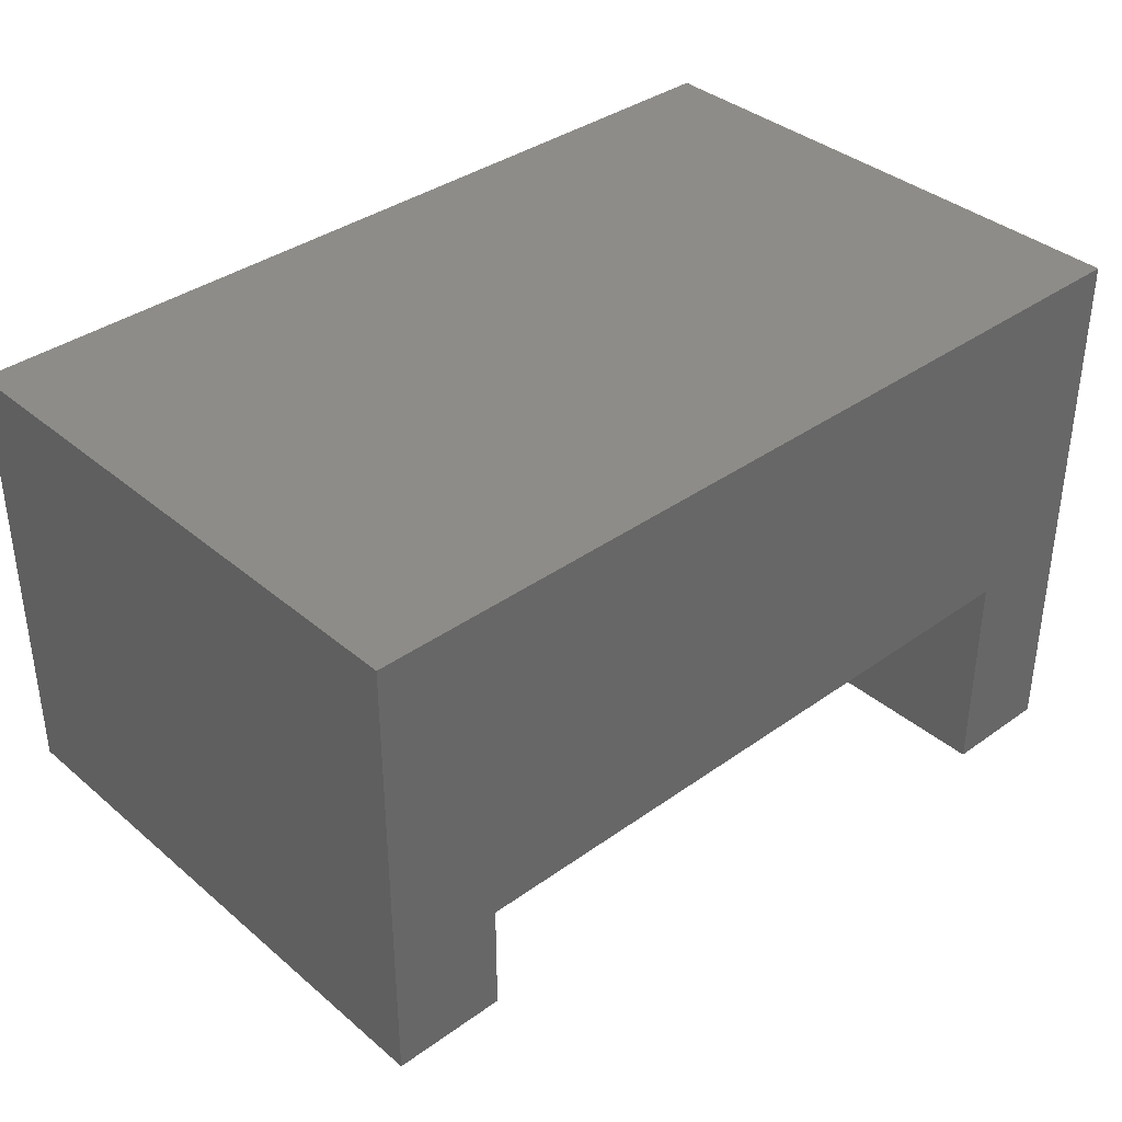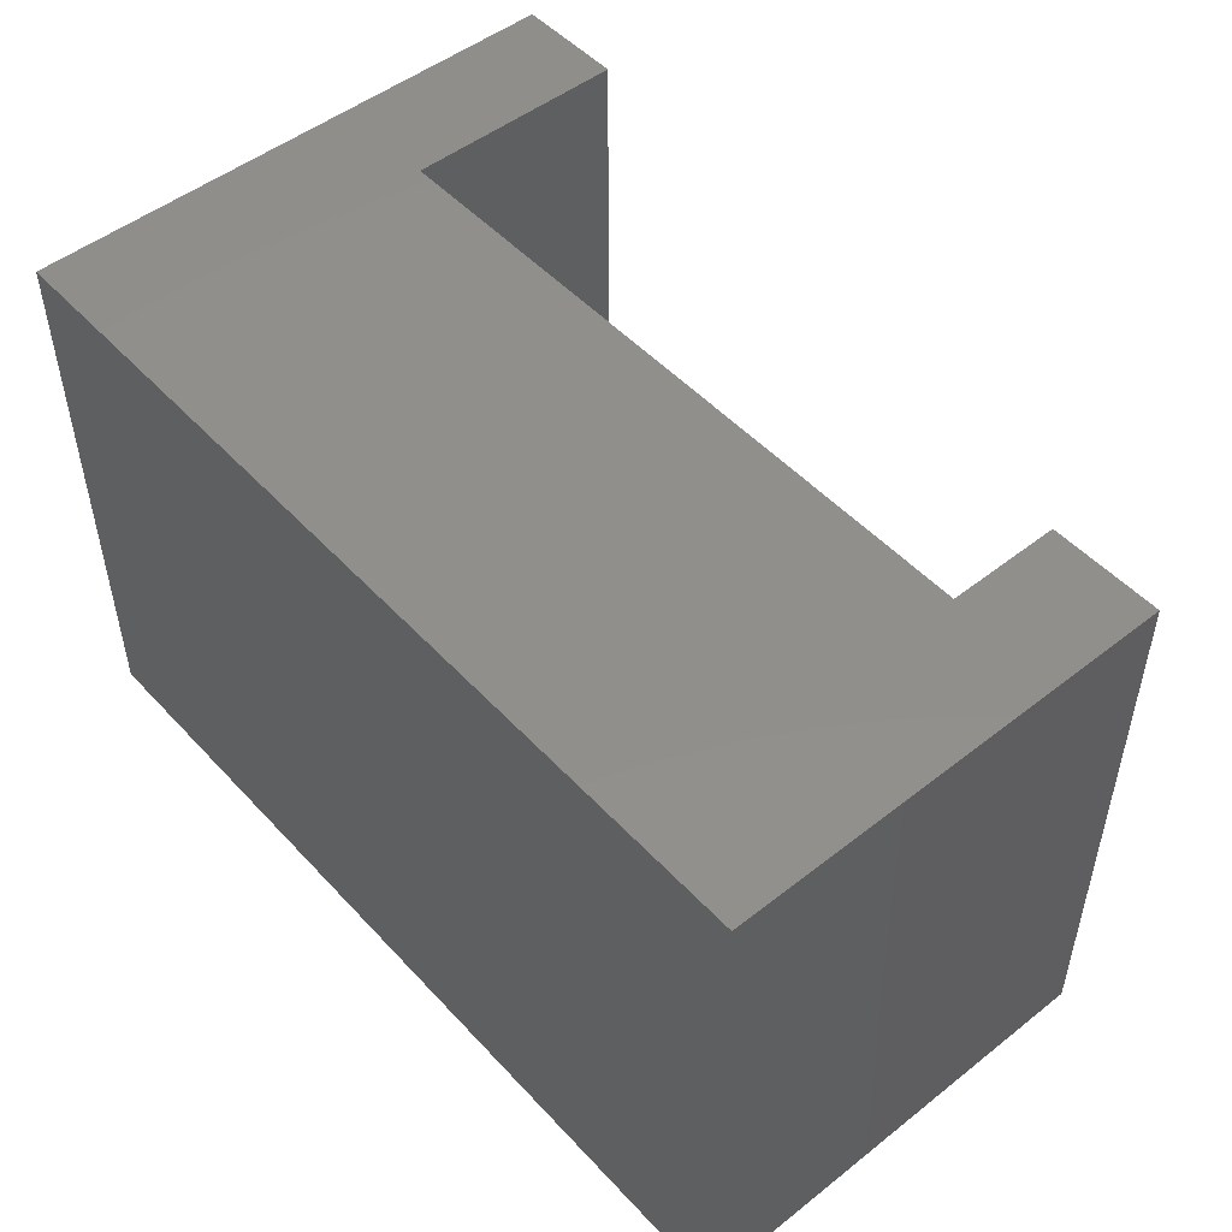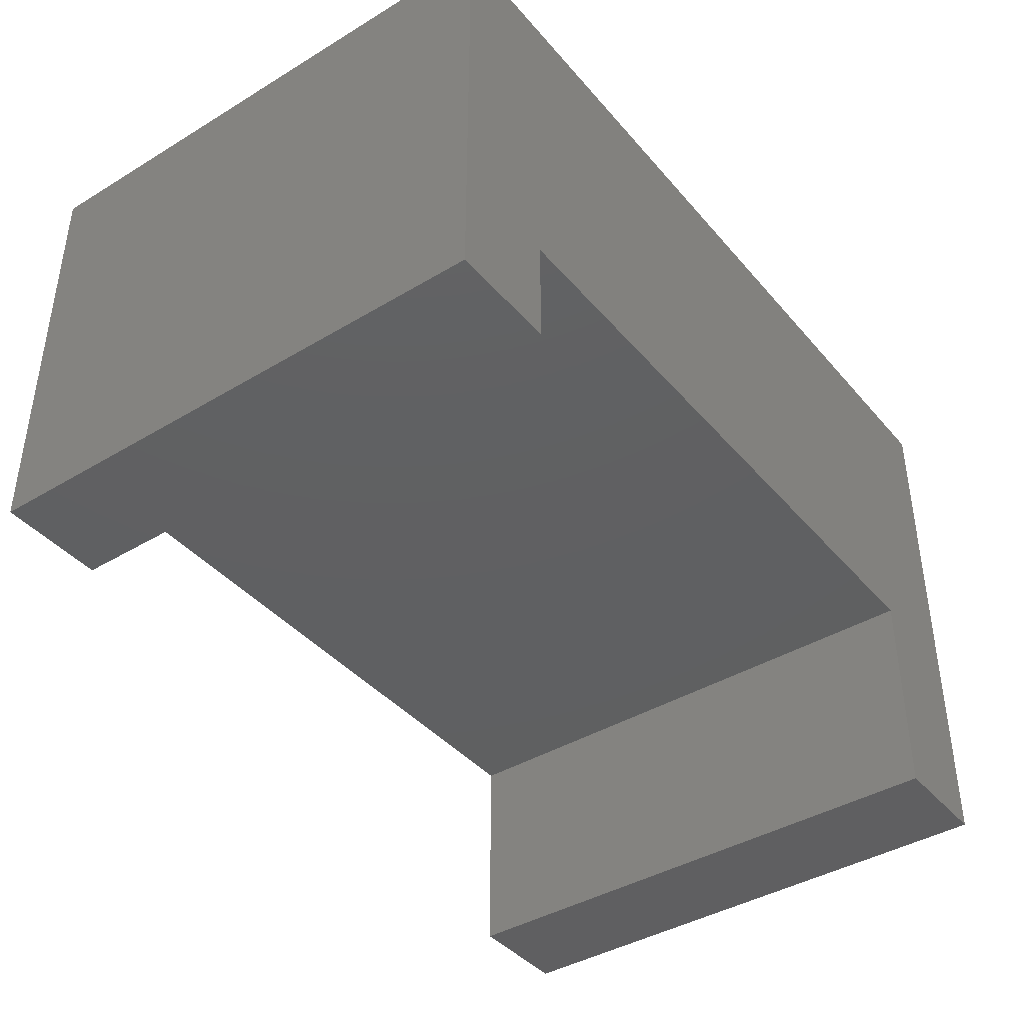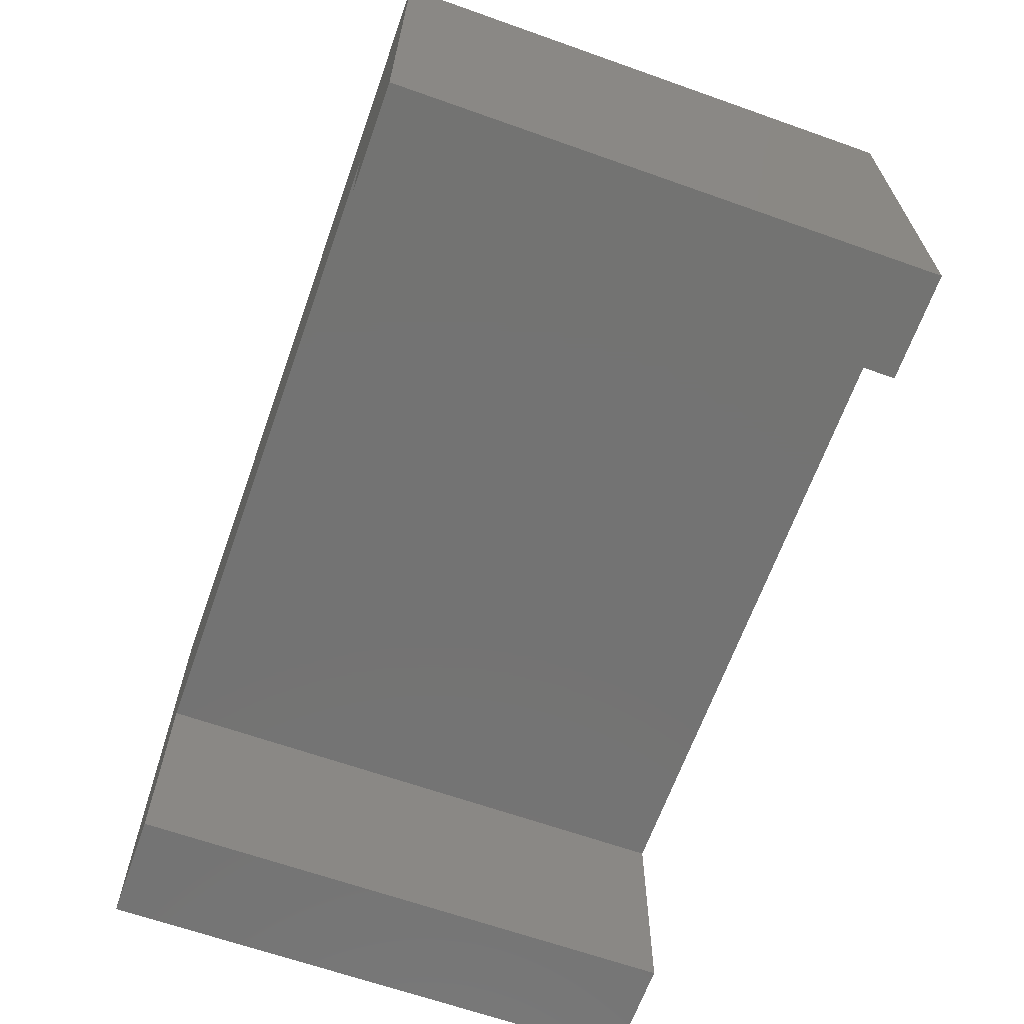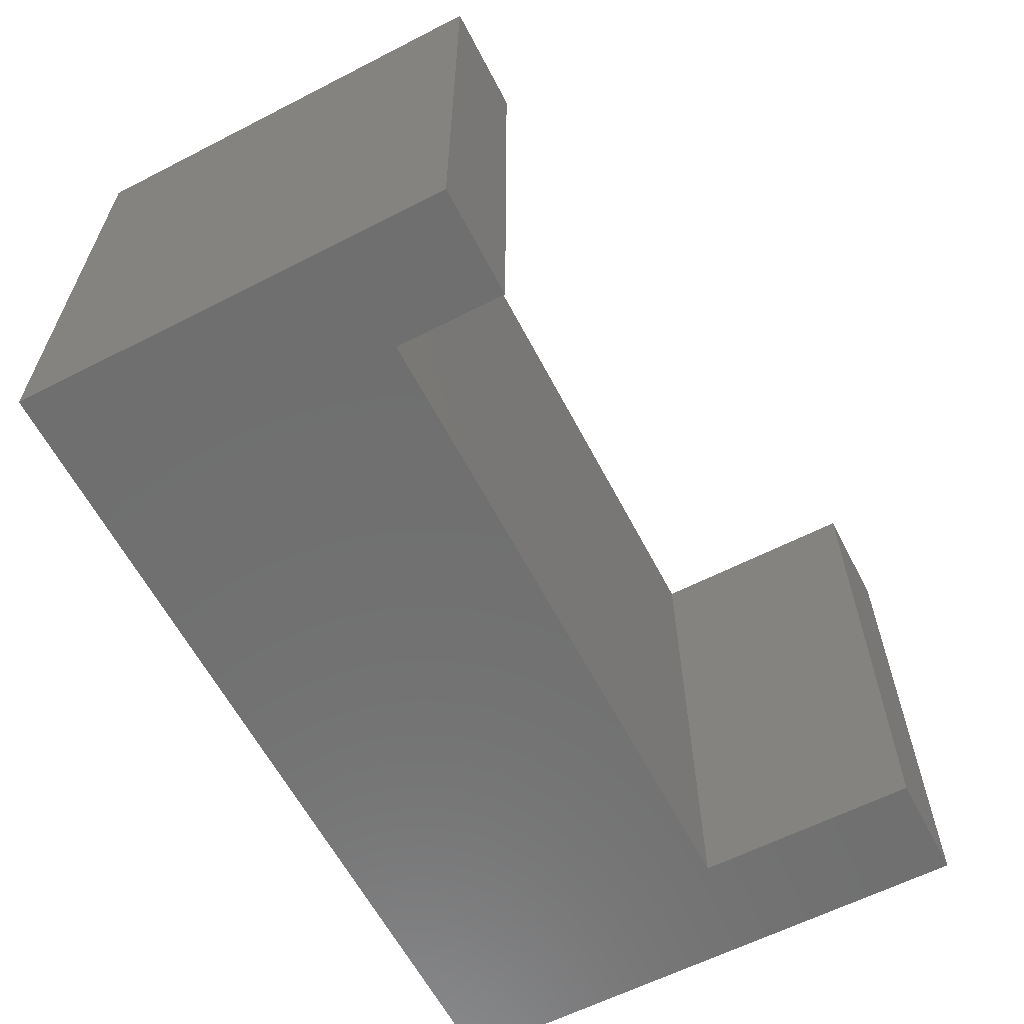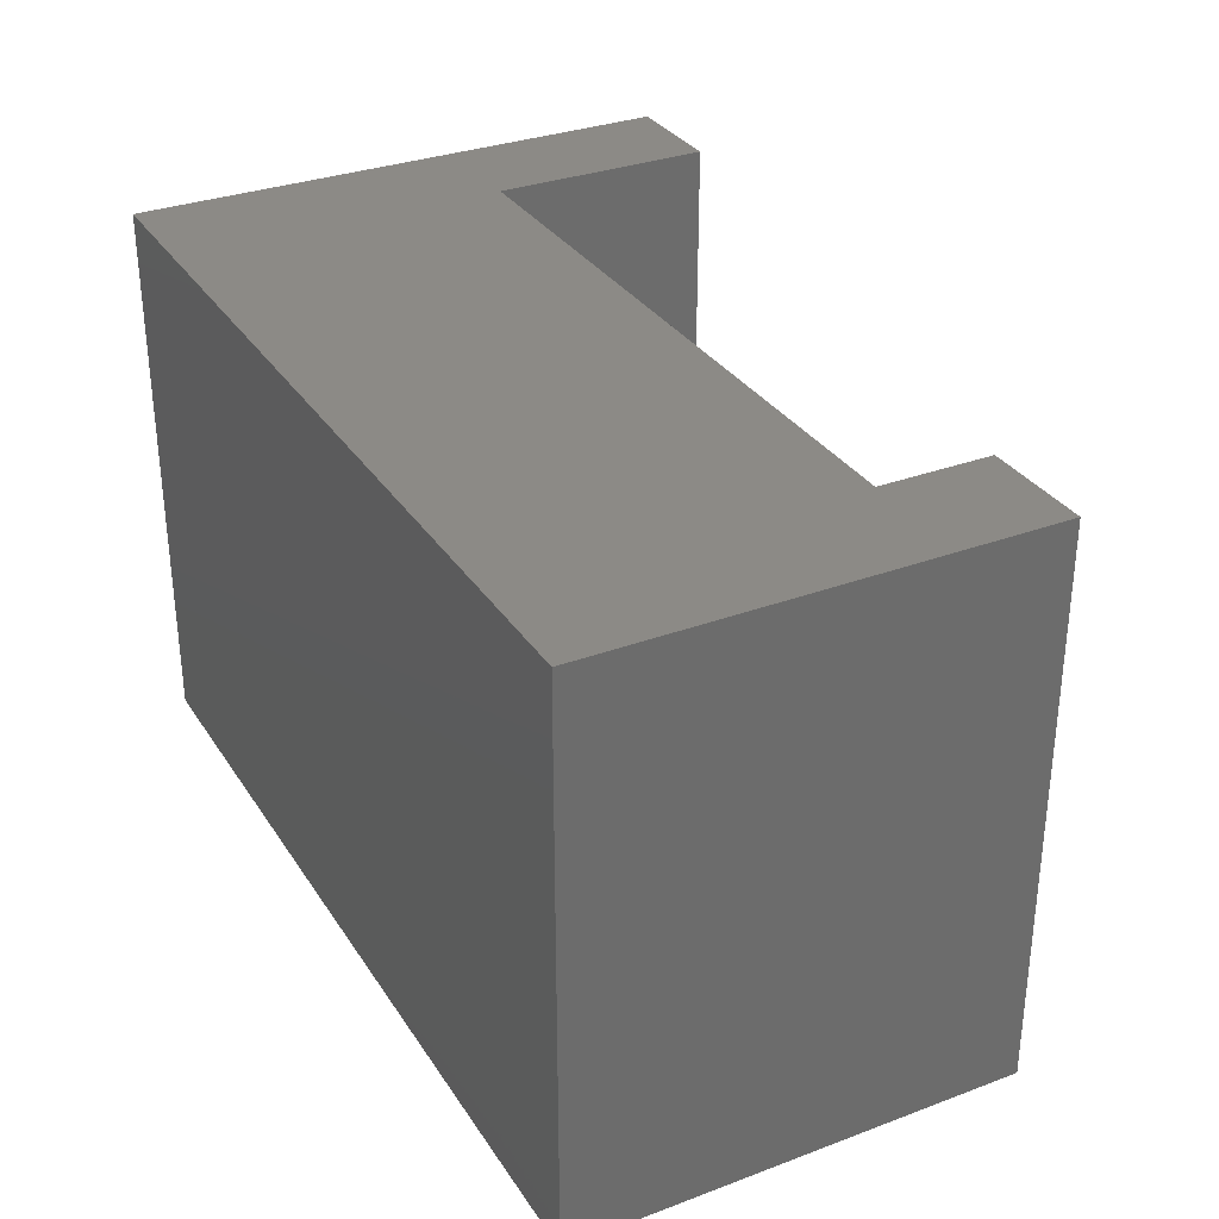
<metadata>
{"format":"stl","ext":"stl","renderer":"f3d","projection":"perspective","resolution":1024,"background":"white","views":[{"elev":37.0,"azim":137.3,"up":"+Z"},{"elev":50.0,"azim":49.2,"up":"+Y"},{"elev":-40.8,"azim":126.4,"up":"+Z"},{"elev":-65.2,"azim":70.4,"up":"+Z"},{"elev":-61.4,"azim":117.5,"up":"+Y"},{"elev":31.8,"azim":62.3,"up":"+Y"}]}
</metadata>
<code>
# stl→obj: 16 verts, 28 faces
v 16 10 2
v 16 10 10
v 16 0 2
v 16 0 10
v 14 10 2
v 14 0 2
v 14 10 4
v 14 0 4
v 2 10 4
v 2 0 4
v 2 10 0
v 2 0 0
v 0 10 0
v 0 0 0
v 0 10 10
v 0 0 10
f 1 2 3
f 3 2 4
f 5 1 6
f 6 1 3
f 7 5 8
f 8 5 6
f 9 7 10
f 10 7 8
f 11 9 12
f 12 9 10
f 13 11 14
f 14 11 12
f 15 13 16
f 16 13 14
f 2 15 4
f 4 15 16
f 11 13 9
f 9 13 15
f 9 15 7
f 7 15 2
f 7 2 5
f 5 2 1
f 6 3 8
f 8 3 4
f 8 4 10
f 10 4 16
f 10 16 12
f 12 16 14

</code>
